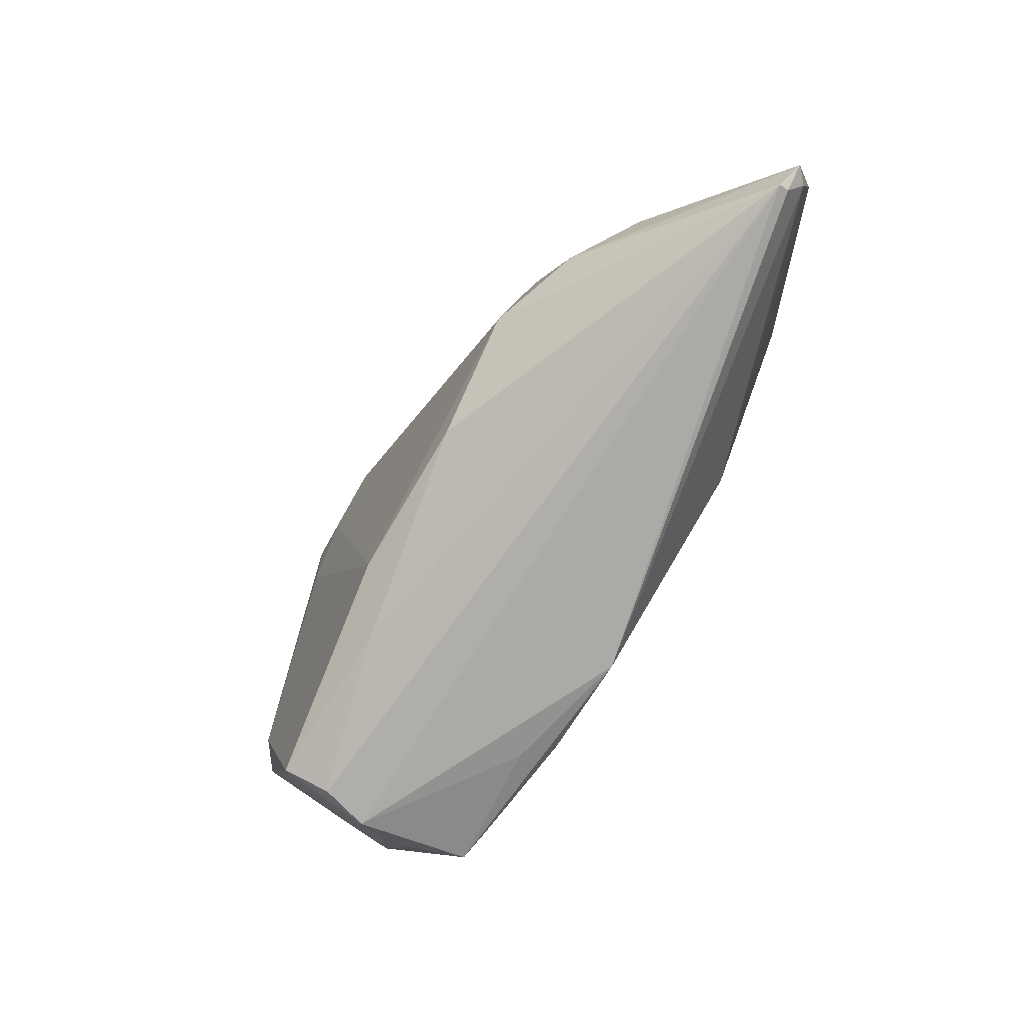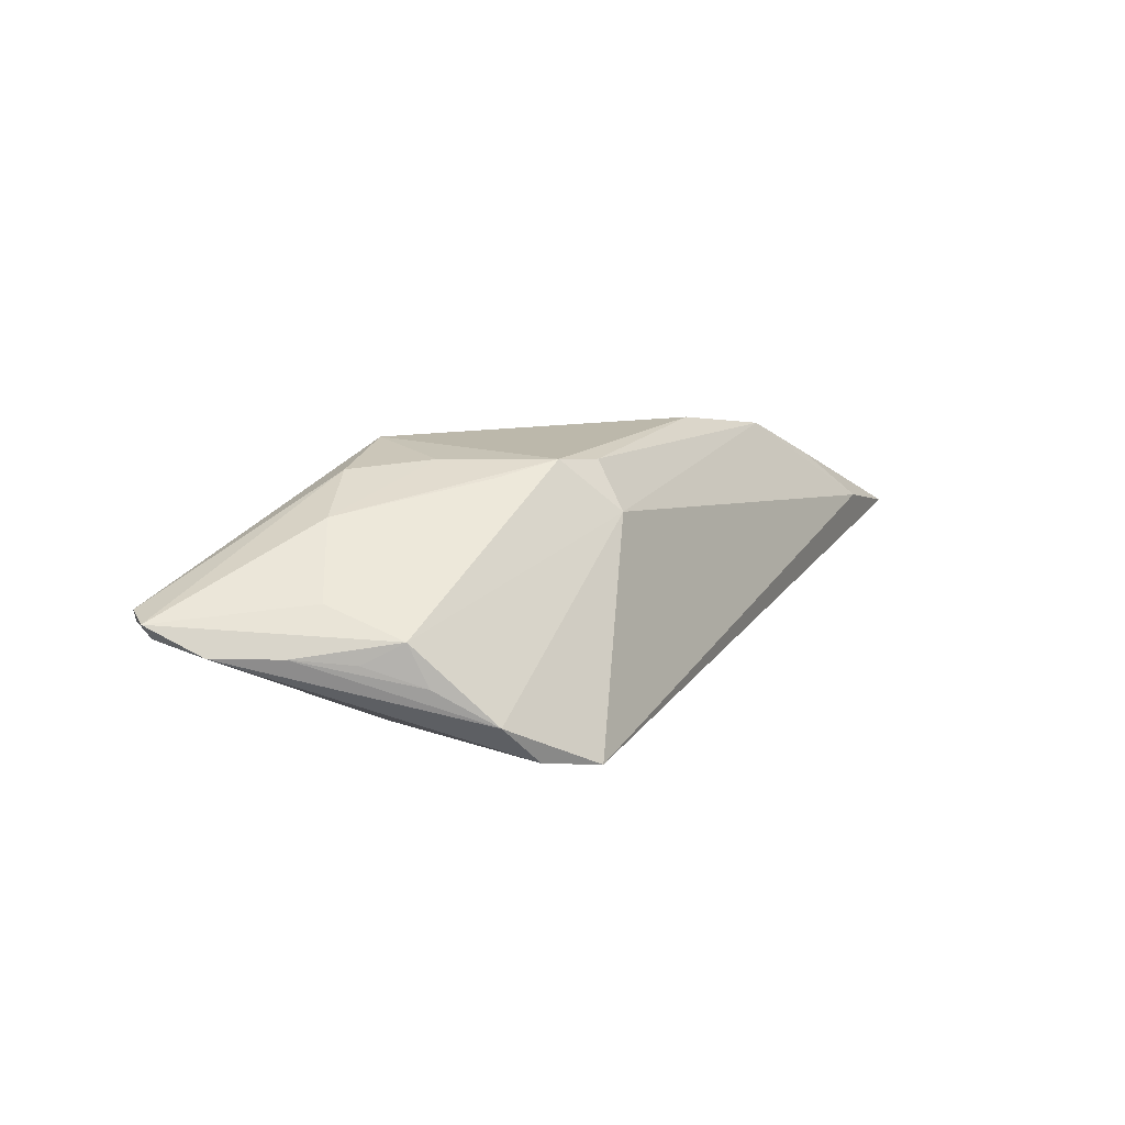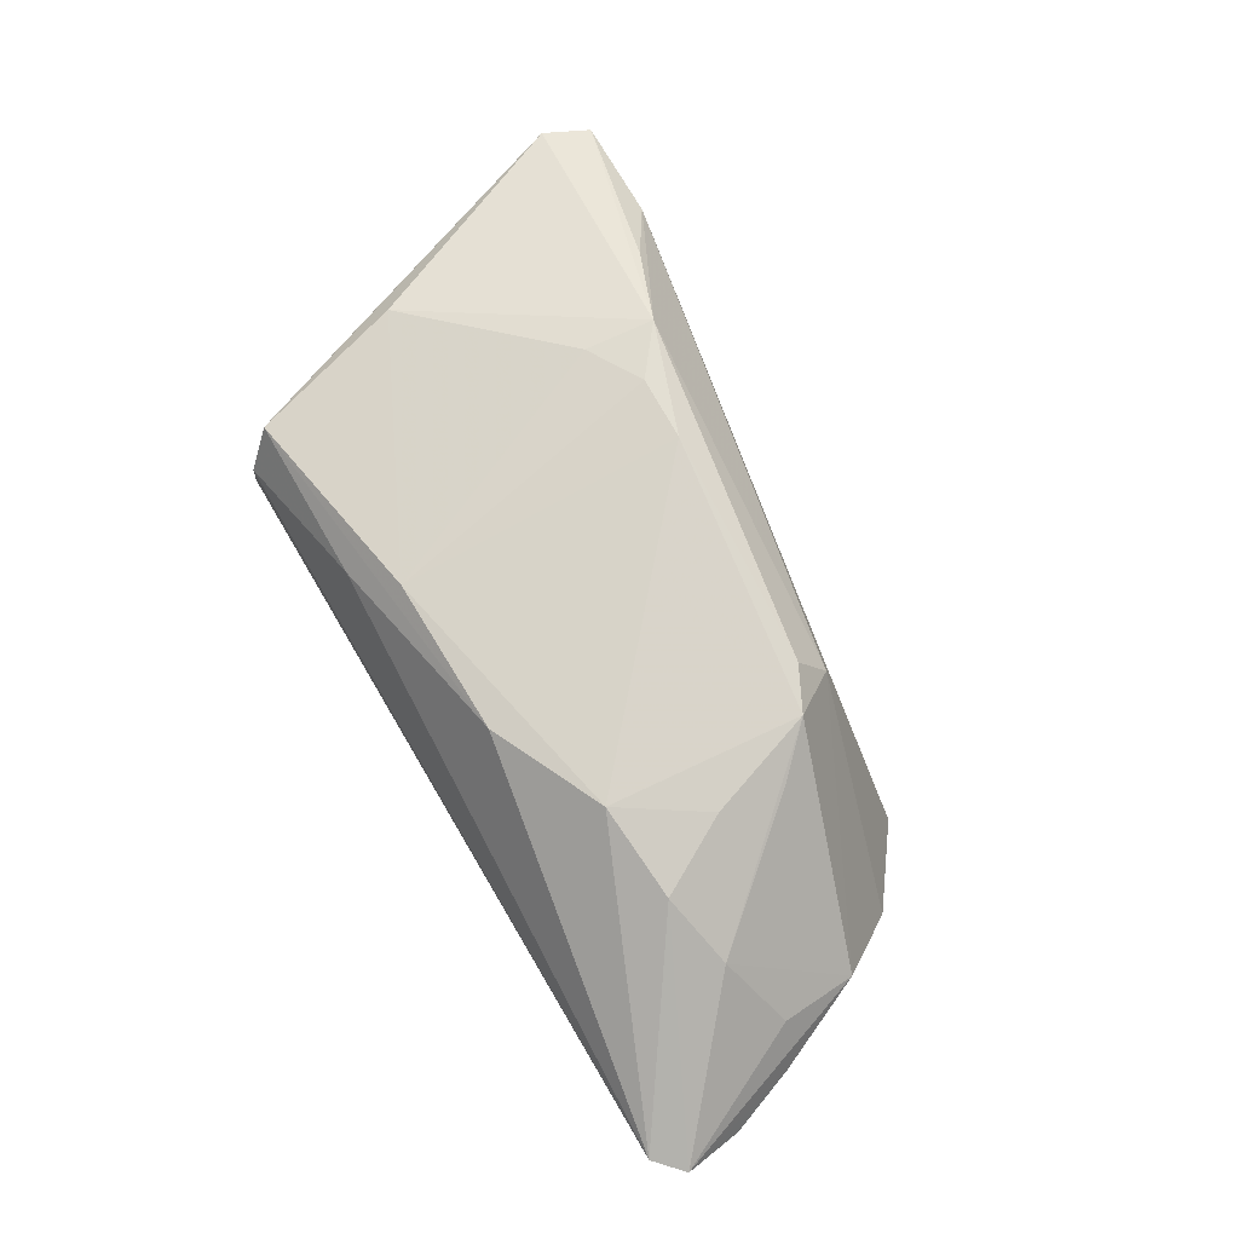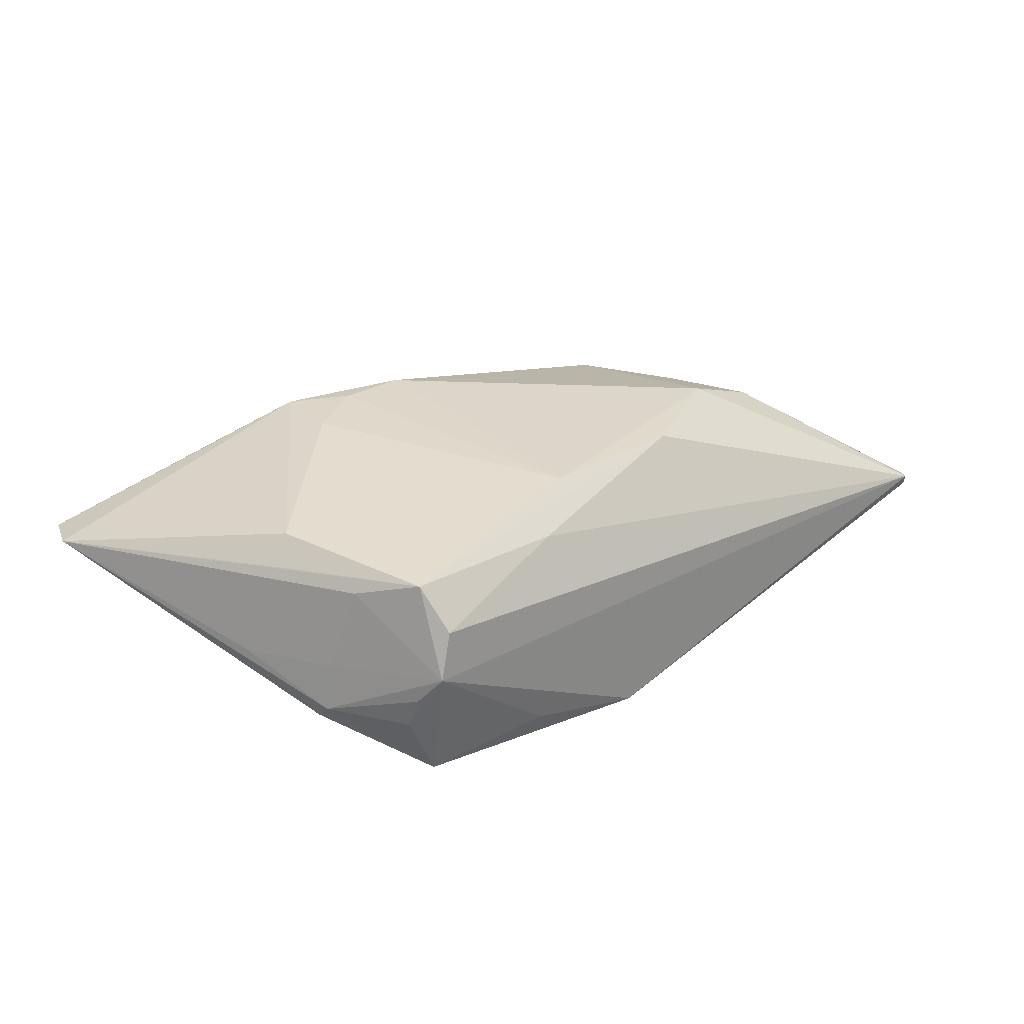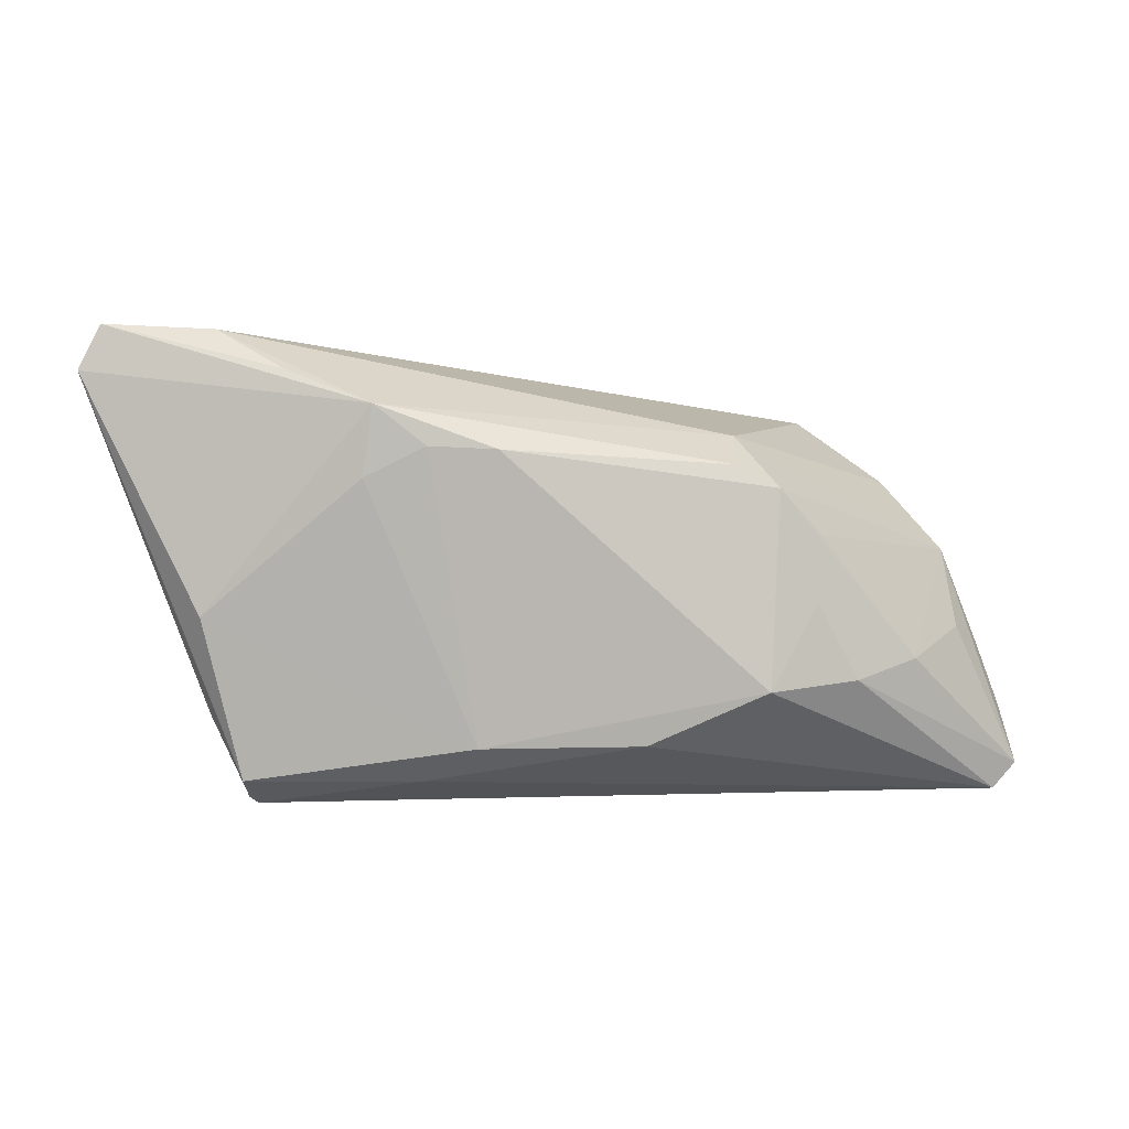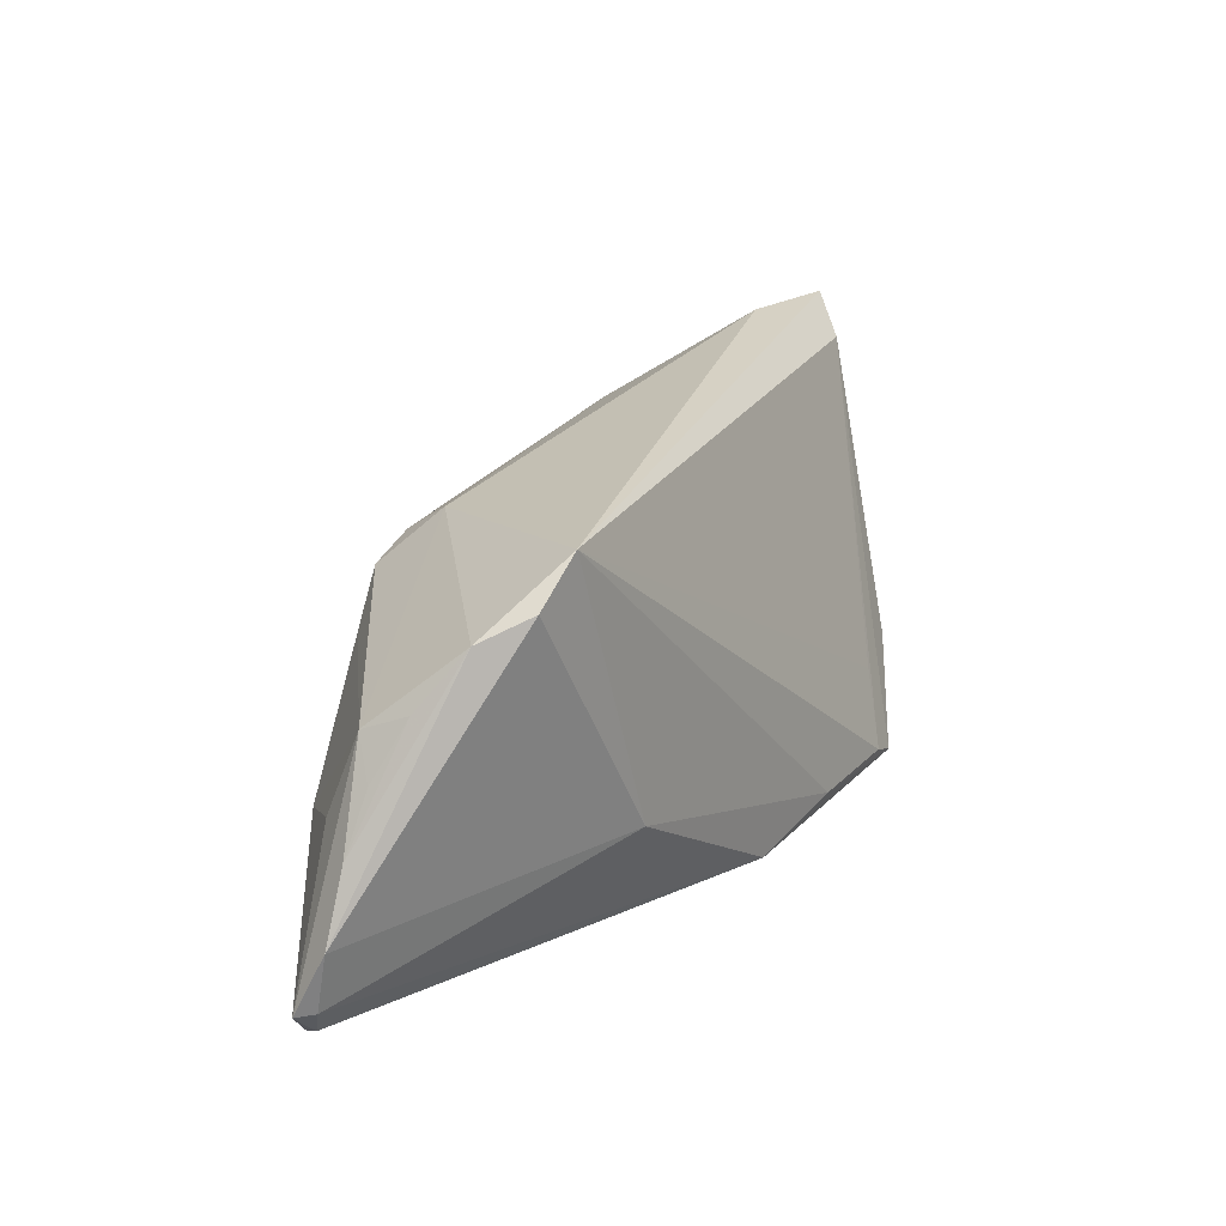
<metadata>
{"format":"obj","ext":"obj","renderer":"f3d","projection":"perspective","resolution":1024,"background":"white","views":[{"elev":-77.7,"azim":56.4,"up":"+Y"},{"elev":6.0,"azim":112.0,"up":"+Z"},{"elev":71.5,"azim":59.6,"up":"+Z"},{"elev":21.5,"azim":-43.6,"up":"+Z"},{"elev":0.9,"azim":-6.9,"up":"+Y"},{"elev":17.6,"azim":124.1,"up":"+Y"}]}
</metadata>
<code>
v -0.04634 -0.01471 -0.01004
v -0.04623 -0.01067 0.007802
v 0.02009 0.01604 0.008741
v -0.01215 -0.02192 0.01426
v -0.041 -0.02615 -0.006649
v -0.04614 -0.0128 -0.01167
v -0.03974 -0.02937 -0.003082
v 0.03464 0.01907 -0.01922
v -0.0101 0.01386 0.01922
v -0.0441 -0.01816 0.006351
v 0.05824 -0.02589 -0.003955
v -0.03349 -0.02377 -0.01821
v 0.0513 -0.008067 6.413e-05
v -0.06 0.02369 0.005392
v -0.05728 0.02937 0.005304
v -0.04095 -0.02443 -0.01054
v 0.02143 -0.01507 -0.01874
v 0.05658 -0.029 -0.002249
v -0.04594 -0.01512 -0.004042
v -0.05222 0.02454 -0.0002214
v 0.02456 0.009456 0.01521
v 0.04329 -0.0117 0.00898
v -0.02486 0.01924 0.01802
v 0.01898 0.01231 0.01501
v -0.04021 -0.02602 0.008632
v 0.008122 -0.02174 0.01534
v 0.05663 -0.02937 -0.0009727
v -0.0185 0.01421 0.01865
v 0.05567 -0.01016 -0.005745
v 0.0504 0.001877 -0.003855
v 0.04897 0.003966 -0.009245
v -0.04336 0.02871 0.006991
v -0.0185 -0.02442 -0.01922
v -0.01862 -0.02628 0.009222
v 0.03025 0.003715 0.01312
v -0.03844 -0.02937 0.002968
v -0.0452 -0.006072 0.01111
v 0.02294 -0.01523 0.01741
v 0.06 -0.02613 -0.002113
v 0.02933 -0.00446 0.01515
v 0.04498 0.01086 -0.01382
v -0.02113 -0.0277 -0.01534
v -0.05034 -0.003512 -0.004245
v -0.03774 -0.02519 -0.01747
v 0.0524 -0.002991 -0.006491
v 0.03462 -0.01405 0.01399
v -0.02598 0.01052 0.01721
v 0.05878 -0.01865 -0.005693
v -0.03639 -0.0143 -0.01485
v -0.03529 0.02358 0.01338
v -0.004634 -0.02825 -0.01832
v 0.0401 0.01365 -0.01847
f 33 17 51
f 8 17 33
f 37 23 14
f 51 17 11
f 23 32 50
f 8 32 3
f 21 30 3
f 3 32 23
f 44 33 51
f 10 25 14
f 10 7 25
f 14 25 2
f 2 37 14
f 25 37 2
f 15 32 8
f 8 20 15
f 15 20 14
f 15 50 32
f 14 23 15
f 23 50 15
f 39 11 48
f 48 11 17
f 35 30 21
f 8 3 41
f 41 3 30
f 21 3 24
f 24 3 23
f 51 7 42
f 42 44 51
f 7 44 42
f 14 20 6
f 20 44 6
f 8 33 12
f 33 44 12
f 12 44 20
f 30 35 22
f 22 35 21
f 27 7 51
f 38 26 27
f 8 41 52
f 52 41 48
f 52 17 8
f 52 48 17
f 48 41 29
f 29 30 39
f 39 48 29
f 16 44 7
f 19 10 14
f 7 10 19
f 49 20 8
f 8 12 49
f 49 12 20
f 39 30 13
f 13 22 39
f 30 22 13
f 25 7 36
f 7 27 36
f 51 11 18
f 18 27 51
f 18 11 39
f 39 27 18
f 25 26 4
f 4 37 25
f 26 38 4
f 46 38 27
f 39 22 46
f 46 27 39
f 31 41 30
f 31 29 41
f 5 16 7
f 1 6 44
f 44 16 1
f 16 5 1
f 14 6 1
f 7 19 1
f 1 5 7
f 27 26 34
f 34 36 27
f 34 26 25
f 25 36 34
f 23 37 47
f 37 4 47
f 21 38 40
f 38 46 40
f 40 22 21
f 40 46 22
f 30 29 45
f 45 31 30
f 29 31 45
f 43 19 14
f 14 1 43
f 43 1 19
f 9 4 38
f 9 38 21
f 9 24 23
f 21 24 9
f 28 47 4
f 4 9 28
f 23 47 28
f 28 9 23

</code>
